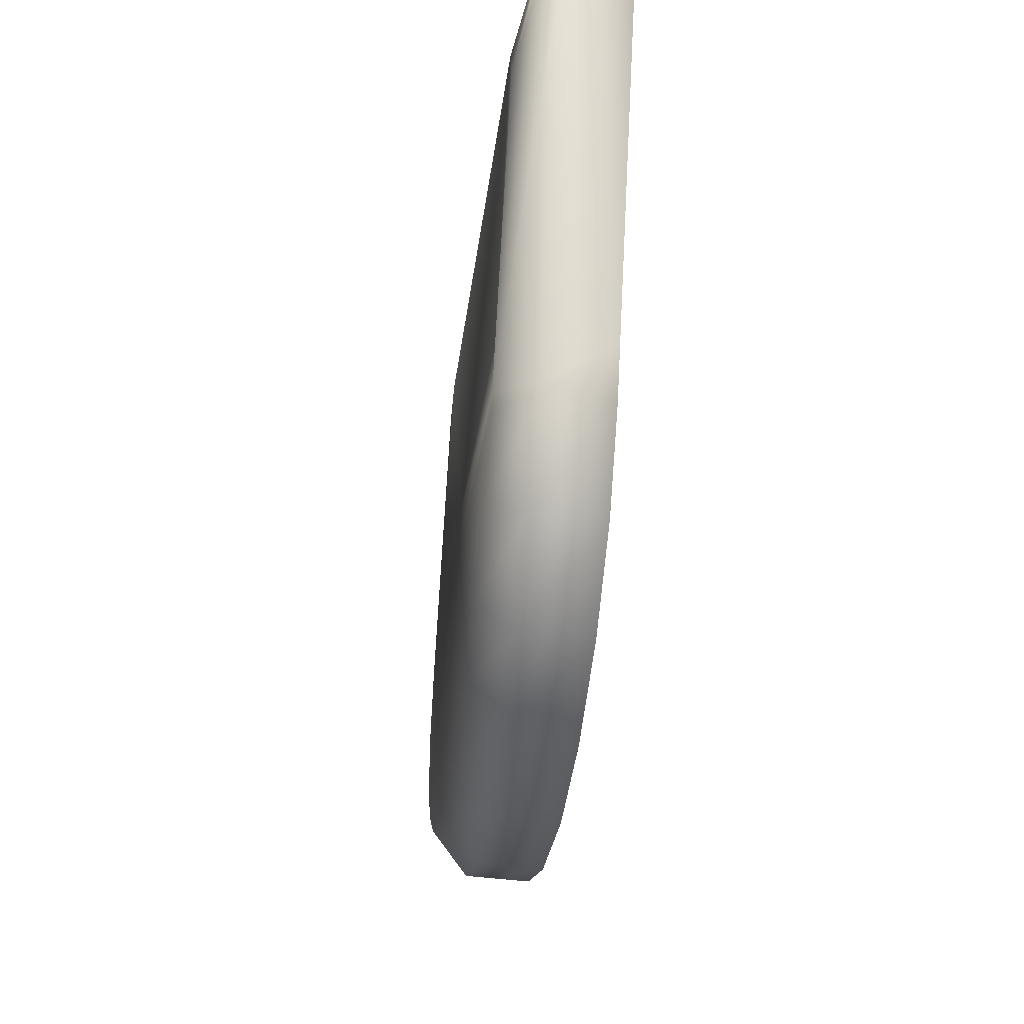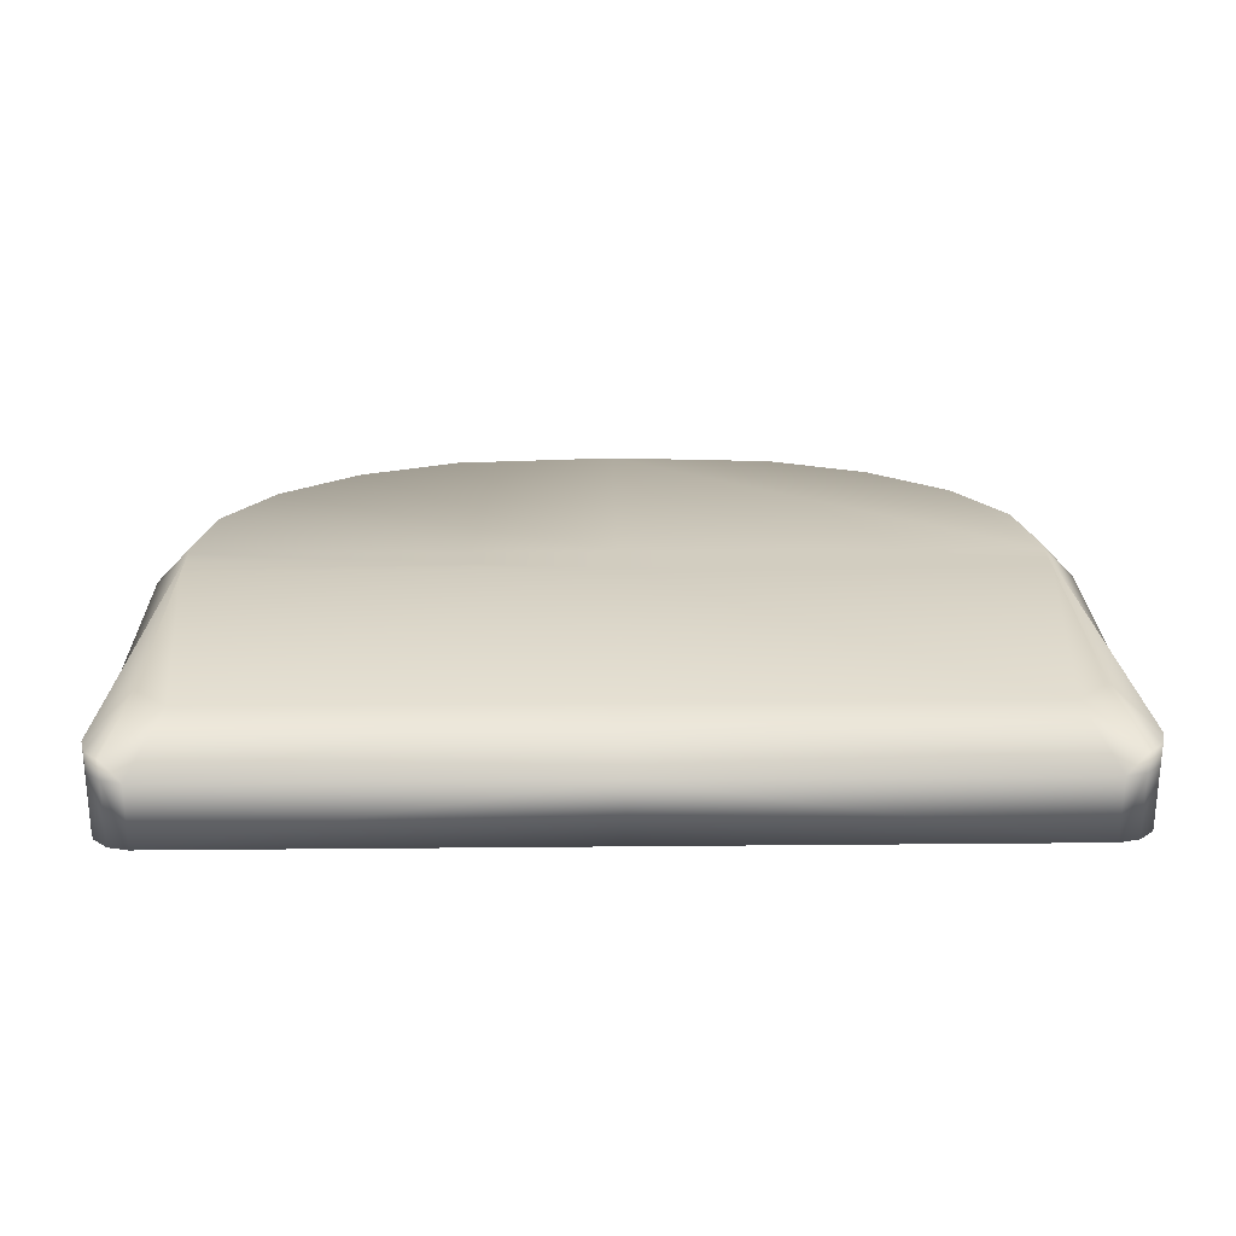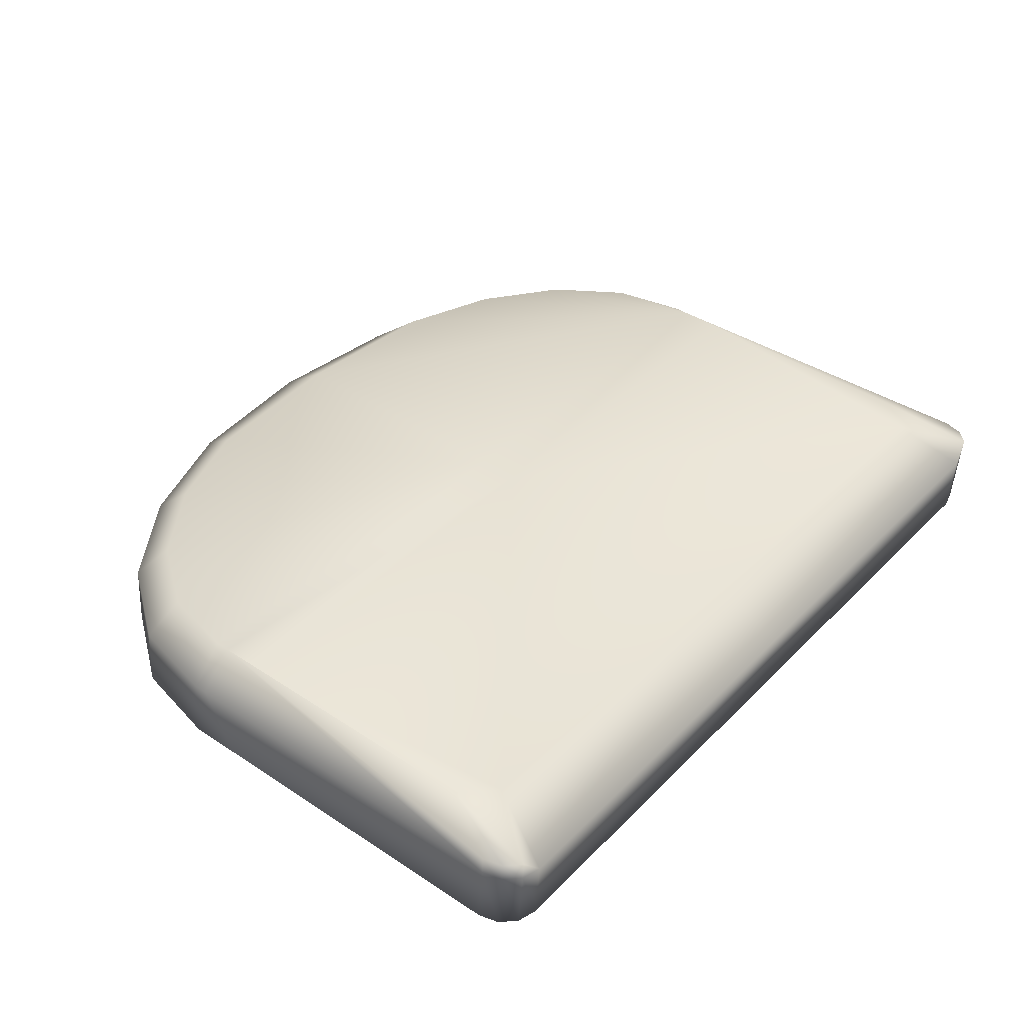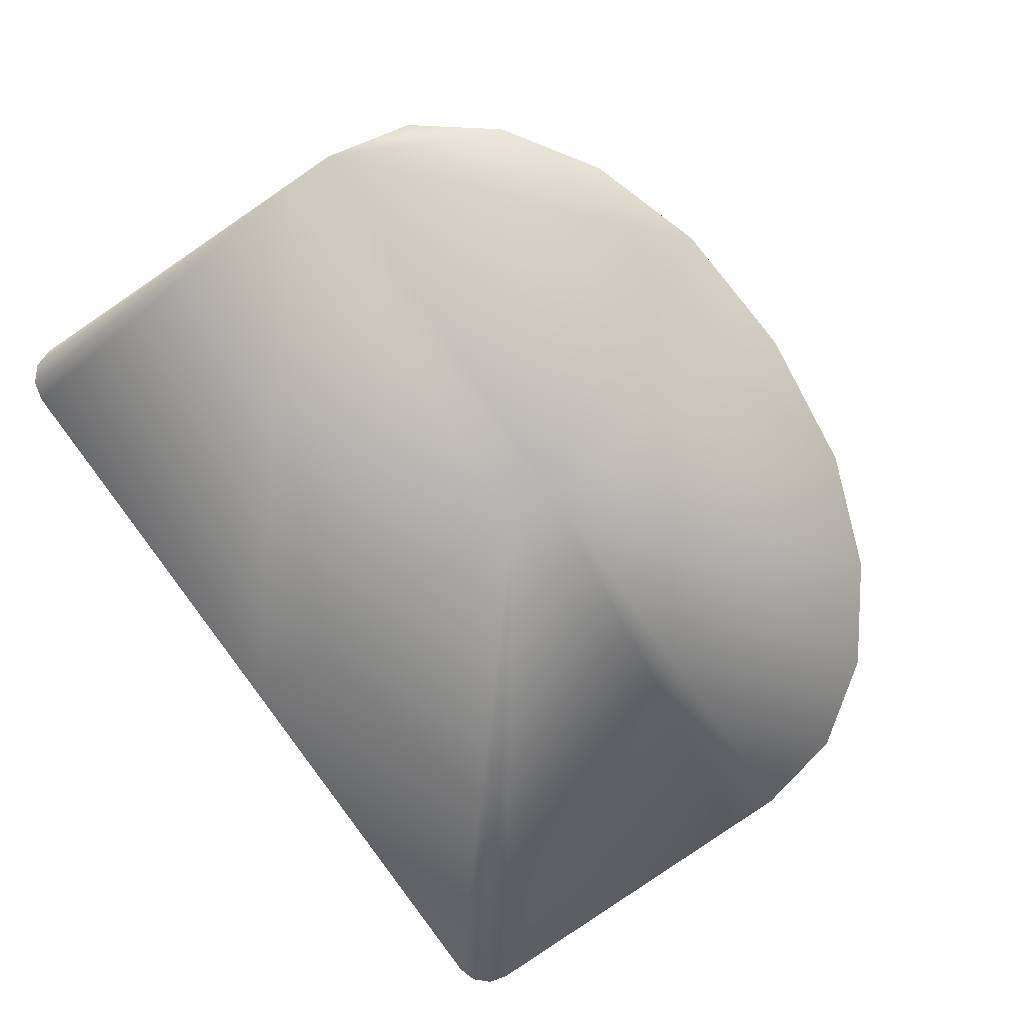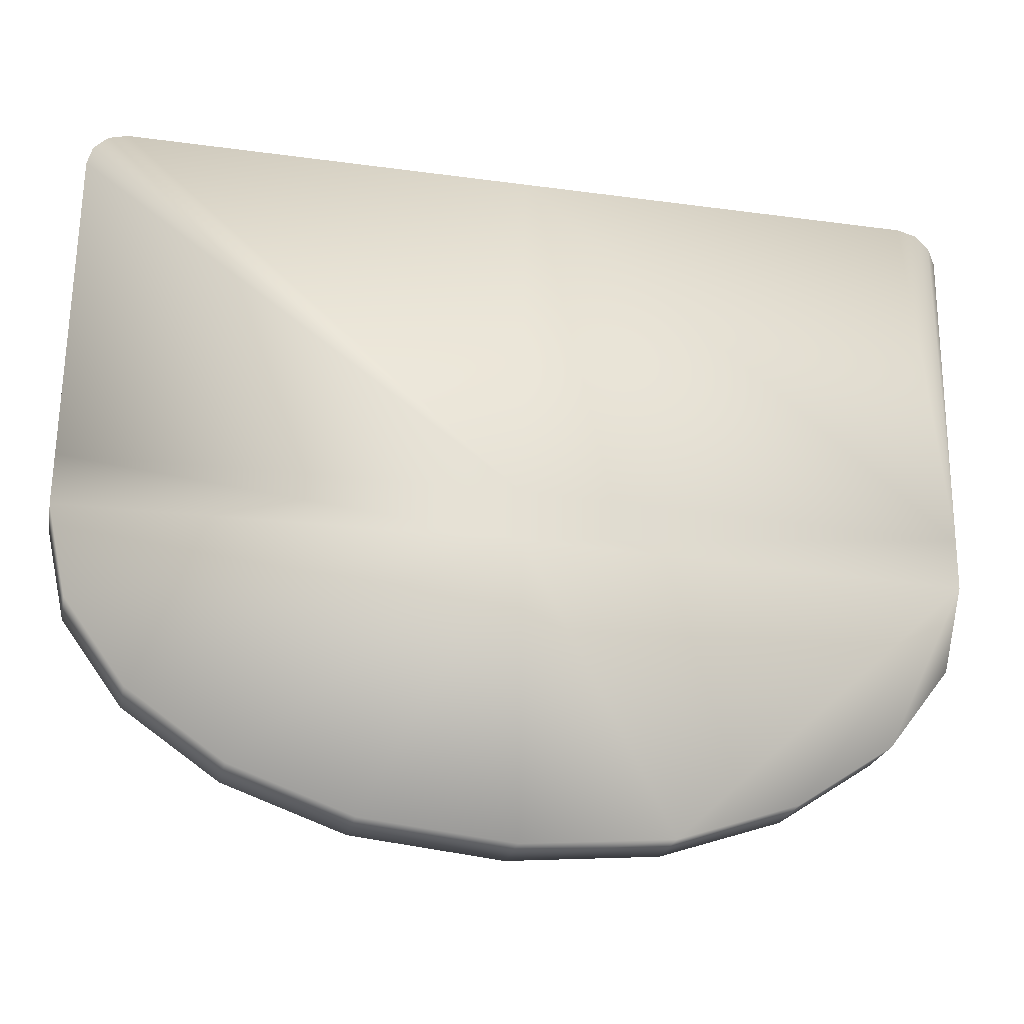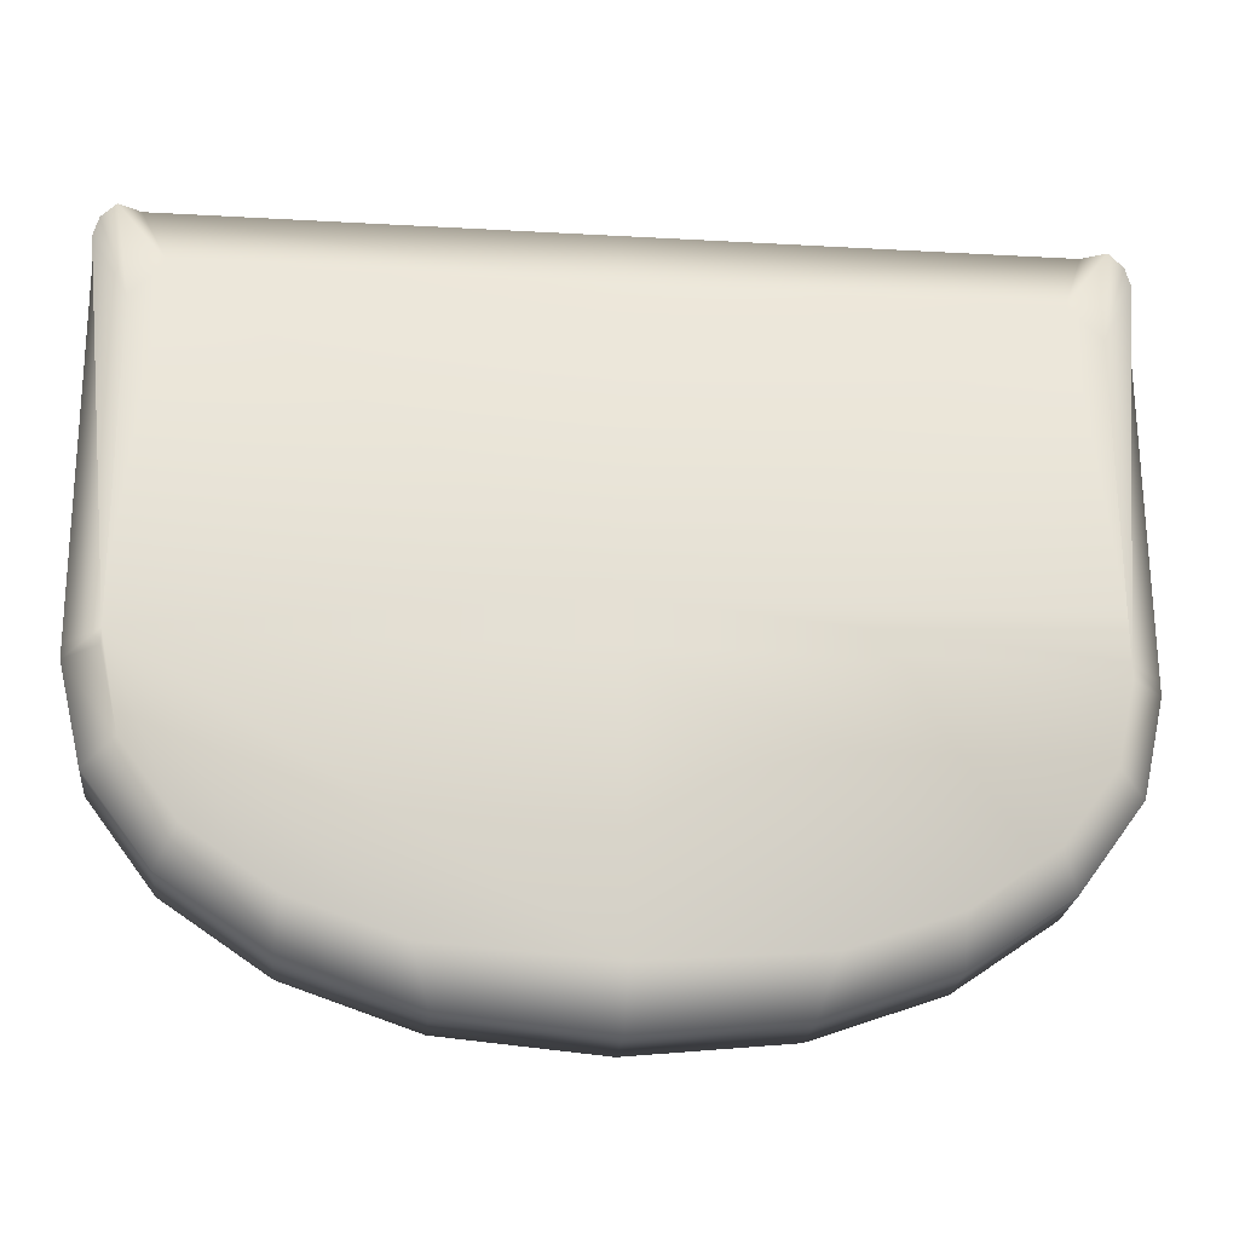
<metadata>
{"format":"obj","ext":"obj","renderer":"f3d","projection":"perspective","resolution":1024,"background":"white","views":[{"elev":-19.2,"azim":84.9,"up":"+Y"},{"elev":21.1,"azim":179.0,"up":"+Z"},{"elev":37.5,"azim":128.3,"up":"+Z"},{"elev":-78.3,"azim":-55.8,"up":"+Z"},{"elev":-27.9,"azim":168.4,"up":"+Y"},{"elev":-20.1,"azim":-6.0,"up":"+Y"}]}
</metadata>
<code>
g Office_Chair_Cushion
v 0.5827 -0.9372 -0.2242
v 0.6116 -0.813 -0.2308
v 0.6116 -0.8195 -0.3169
v 0.5827 -0.9437 -0.3103
v 0.499 -1.049 -0.2182
v 0.499 -1.056 -0.3043
v 0.3686 -1.138 -0.2134
v 0.3686 -1.145 -0.2996
v 0.3627 -1.082 -0.1676
v 0.4714 -1.008 -0.1715
v 0.2043 -1.195 -0.2104
v 0.2043 -1.202 -0.2966
v 0 -1.215 -0.2093
v 0 -1.221 -0.2955
v -0.2043 -1.202 -0.2966
v -0.2043 -1.195 -0.2104
v 0.4714 -1.008 -0.1715
v 0.5827 -0.9372 -0.2242
v 0.499 -1.049 -0.2182
v 0.5411 -0.9144 -0.1765
v 0 -0.7916 -0.1831
v 0.3627 -1.082 -0.1676
v 0.6116 -0.813 -0.2308
v 0.5652 -0.8109 -0.182
v 0.5652 -0.7916 -0.1831
v 0 -0.7328 -0.1862
v -0.5652 -0.7916 -0.1831
v 0.2257 -1.13 -0.1651
v 0.3686 -1.138 -0.2134
v 0.2043 -1.195 -0.2104
v 0 -1.146 -0.1642
v 0 -1.215 -0.2093
v -0.2043 -1.195 -0.2104
v -0.2257 -1.13 -0.1651
v -0.3686 -1.138 -0.2134
v -0.3627 -1.082 -0.1676
v -0.4714 -1.008 -0.1715
v -0.5411 -0.9144 -0.1765
v -0.5652 -0.8109 -0.182
v -0.5652 -0.7328 -0.1862
v -0.5216 -0.34 -0.2072
v -0.5652 -0.3835 -0.2048
v 0 -0.34 -0.2072
v -0.5593 -0.2481 -0.2609
v -0.5855 -0.253 -0.234
v 0 -0.2481 -0.2609
v 0.5593 -0.2481 -0.2609
v 0.5216 -0.34 -0.2072
v 0.5855 -0.253 -0.234
v 0.5652 -0.7328 -0.1862
v 0.5652 -0.3835 -0.2048
v 0.5652 -0.7916 -0.1831
v 0.6116 -0.2982 -0.2316
v 0.6046 -0.2721 -0.233
v 0.5652 -0.7916 -0.1831
v 0.6116 -0.813 -0.2308
v 0.5652 -0.8109 -0.182
v 0.6116 -0.7952 -0.2317
v 0.6116 -0.3002 -0.2581
v 0.6116 -0.2982 -0.2316
v 0.6116 -0.749 -0.3207
v 0.6116 -0.8195 -0.3169
v 0.6116 -0.3068 -0.3443
v 0.6046 -0.2807 -0.3457
v 0.6046 -0.2742 -0.2595
v 0.6046 -0.2721 -0.233
v 0.5855 -0.2616 -0.3467
v 0.6046 -0.2807 -0.3457
v 0.6046 -0.2742 -0.2595
v 0.5855 -0.255 -0.2605
v 0.6046 -0.2721 -0.233
v 0.5855 -0.253 -0.234
v 0.5593 -0.2481 -0.2609
v 0.5593 -0.2546 -0.3471
v 0 -0.2481 -0.2609
v 0 -0.2546 -0.3471
v -0.5593 -0.2546 -0.3471
v -0.5593 -0.2481 -0.2609
v -0.5855 -0.255 -0.2605
v -0.5855 -0.2616 -0.3467
v -0.5855 -0.253 -0.234
v -0.6116 -0.8195 -0.3169
v -0.5827 -0.9437 -0.3103
v -0.499 -1.056 -0.3043
v -0.3686 -1.145 -0.2996
v -0.2043 -1.202 -0.2966
v 0 -0.8079 -0.3176
v 0 -1.221 -0.2955
v 0.2043 -1.202 -0.2966
v 0.3686 -1.145 -0.2996
v 0.499 -1.056 -0.3043
v 0.5827 -0.9437 -0.3103
v 0.6116 -0.8195 -0.3169
v 0.6116 -0.749 -0.3207
v 0 -0.7374 -0.3213
v -0.6116 -0.749 -0.3207
v 0.6116 -0.3068 -0.3443
v 0.6046 -0.2807 -0.3457
v 0.5855 -0.2616 -0.3467
v 0.5593 -0.2546 -0.3471
v 0 -0.2546 -0.3471
v -0.5593 -0.2546 -0.3471
v -0.5855 -0.2616 -0.3467
v -0.6046 -0.2807 -0.3457
v -0.6116 -0.3068 -0.3443
v -0.2043 -1.195 -0.2104
v -0.2043 -1.202 -0.2966
v -0.3686 -1.145 -0.2996
v -0.3686 -1.138 -0.2134
v -0.499 -1.056 -0.3043
v -0.499 -1.049 -0.2182
v -0.3627 -1.082 -0.1676
v -0.5827 -0.9437 -0.3103
v -0.4714 -1.008 -0.1715
v -0.5827 -0.9372 -0.2242
v -0.6116 -0.8195 -0.3169
v -0.5411 -0.9144 -0.1765
v -0.6116 -0.813 -0.2308
v -0.5652 -0.8109 -0.182
v -0.6116 -0.749 -0.3207
v -0.5652 -0.7916 -0.1831
v -0.6116 -0.7952 -0.2317
v -0.6116 -0.3002 -0.2581
v -0.6116 -0.3068 -0.3443
v -0.6046 -0.2807 -0.3457
v -0.6046 -0.2742 -0.2595
v -0.5855 -0.2616 -0.3467
v -0.5855 -0.255 -0.2605
v -0.6116 -0.2982 -0.2316
v -0.6046 -0.2721 -0.233
v -0.5855 -0.253 -0.234
v -0.5652 -0.3835 -0.2048
v -0.5652 -0.7328 -0.1862
v -0.5216 -0.34 -0.2072
g Office_Chair_Cushion_0
f 3 2 1
f 4 3 1
f 4 1 5
f 6 4 5
f 6 5 7
f 8 6 7
f 7 5 9
f 5 10 9
f 8 7 11
f 12 8 11
f 12 11 13
f 14 12 13
f 15 14 13
f 16 15 13
f 19 18 17
f 18 20 17
f 21 17 20
f 21 22 17
f 18 23 20
f 23 24 20
f 21 20 24
f 24 25 21
f 21 25 26
f 27 21 26
f 21 28 22
f 29 22 28
f 30 29 28
f 21 31 28
f 30 28 31
f 31 21 27
f 32 30 31
f 33 32 31
f 34 33 31
f 27 34 31
f 35 33 34
f 36 35 34
f 27 36 34
f 27 37 36
f 27 38 37
f 27 39 38
f 40 27 26
f 41 40 26
f 41 42 40
f 26 43 41
f 44 41 43
f 45 41 44
f 46 44 43
f 47 46 43
f 48 47 43
f 48 43 26
f 48 49 47
f 48 26 50
f 25 50 26
f 48 51 49
f 50 51 48
f 51 50 52
f 53 51 25
f 49 51 54
f 54 51 53
f 57 56 55
f 56 58 55
f 55 58 59
f 60 55 59
f 61 58 56
f 61 59 58
f 56 62 61
f 61 63 59
f 59 63 64
f 65 59 64
f 60 59 65
f 66 60 65
f 69 68 67
f 70 69 67
f 71 69 70
f 72 71 70
f 72 70 73
f 70 67 74
f 73 70 74
f 73 74 75
f 74 76 75
f 76 77 75
f 77 78 75
f 79 78 77
f 80 79 77
f 79 81 78
f 84 83 82
f 85 84 82
f 86 85 82
f 86 82 87
f 87 88 86
f 89 88 87
f 90 89 87
f 91 90 87
f 92 91 87
f 87 93 92
f 93 87 94
f 87 95 94
f 87 82 96
f 95 87 96
f 97 94 95
f 95 98 97
f 95 99 98
f 95 100 99
f 95 101 100
f 101 95 96
f 96 102 101
f 96 103 102
f 96 104 103
f 96 105 104
f 108 107 106
f 109 108 106
f 110 108 109
f 111 110 109
f 111 109 112
f 113 110 111
f 114 111 112
f 115 113 111
f 115 111 114
f 116 113 115
f 117 115 114
f 118 116 115
f 118 115 117
f 119 118 117
f 120 116 118
f 118 119 121
f 118 122 120
f 122 118 121
f 122 123 120
f 122 121 123
f 123 124 120
f 124 123 125
f 123 126 125
f 125 126 127
f 126 128 127
f 121 129 123
f 123 129 126
f 126 130 128
f 129 130 126
f 130 131 128
f 132 129 121
f 132 130 129
f 132 131 130
f 133 132 121
f 132 134 131

</code>
